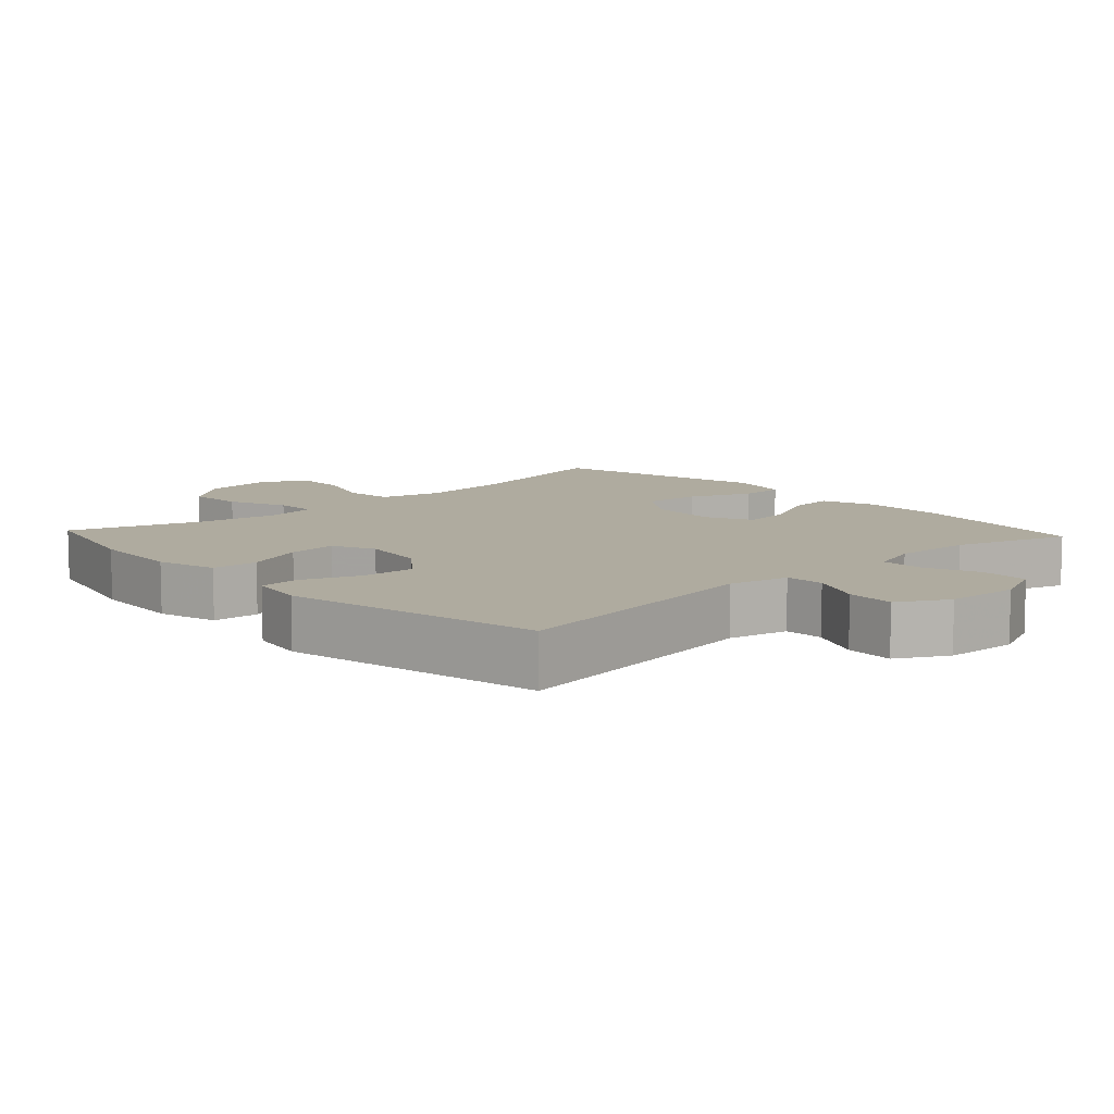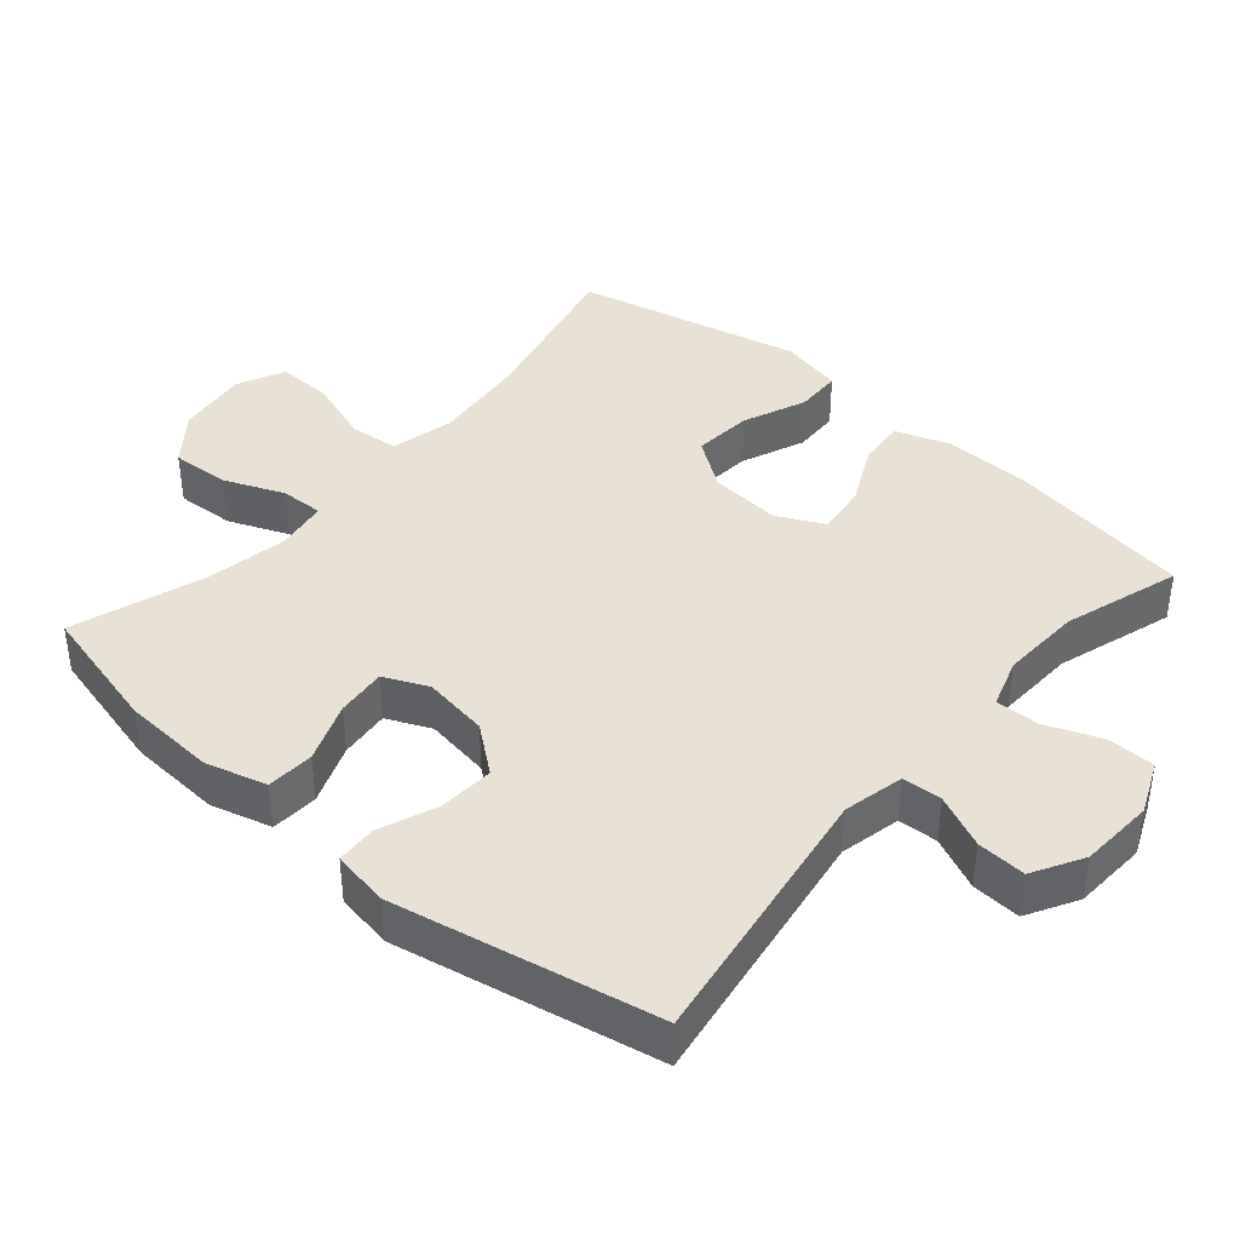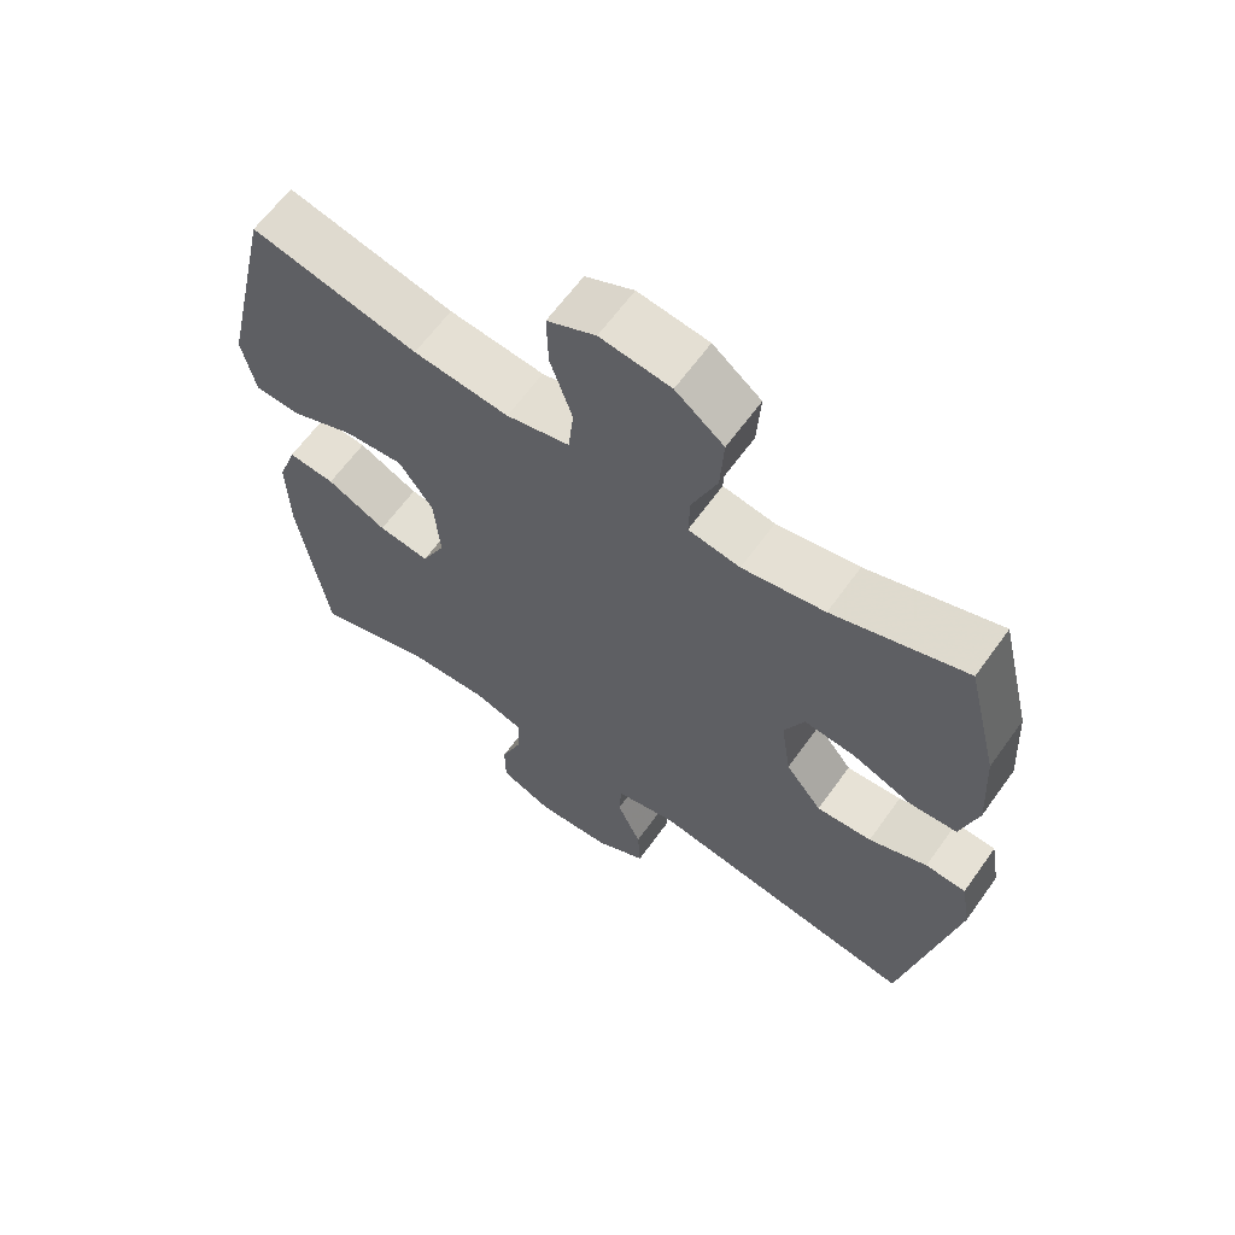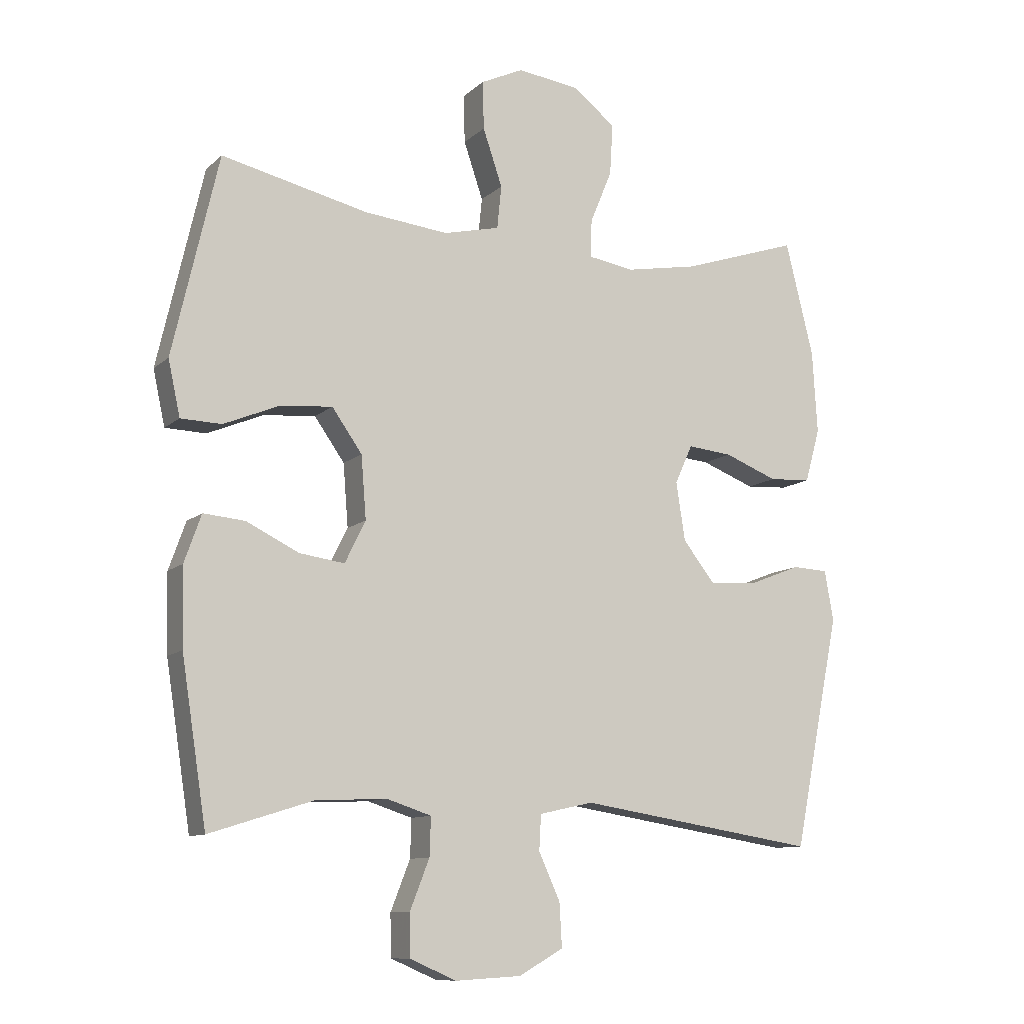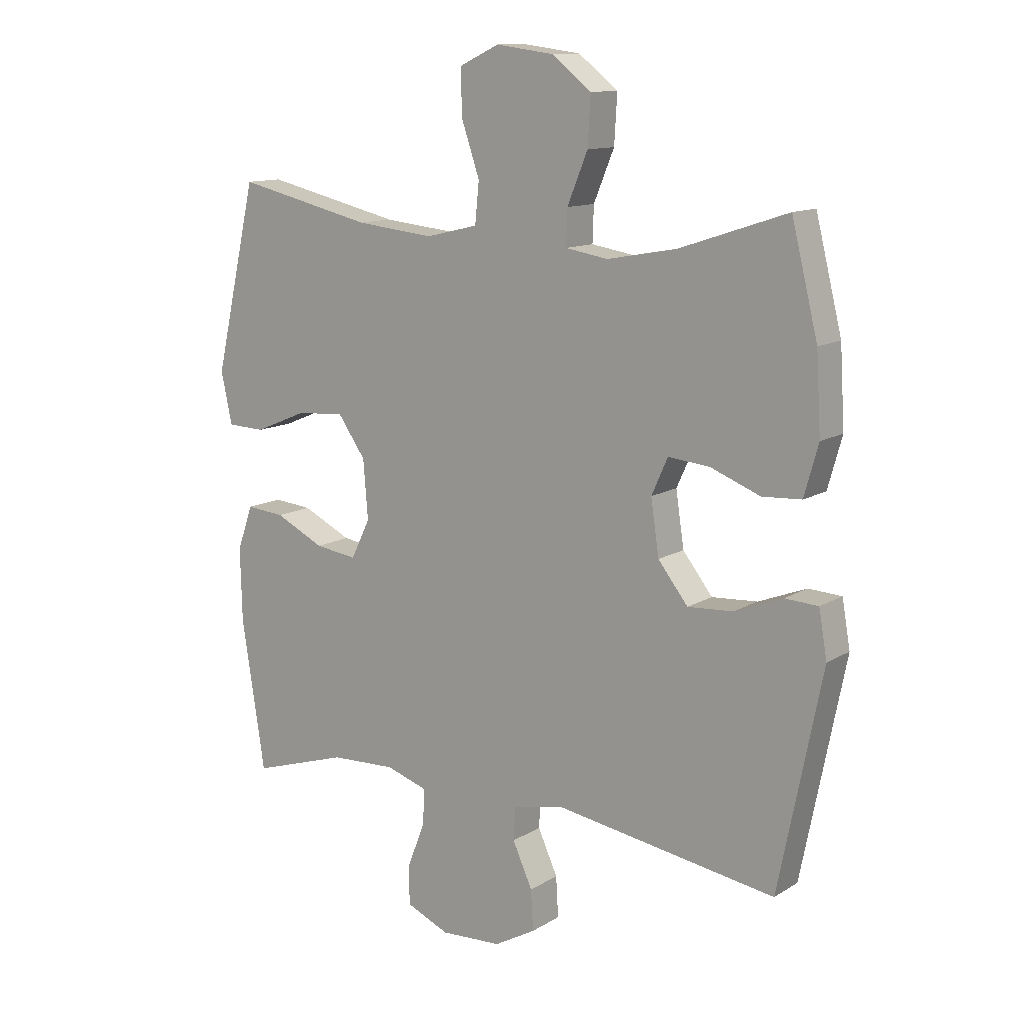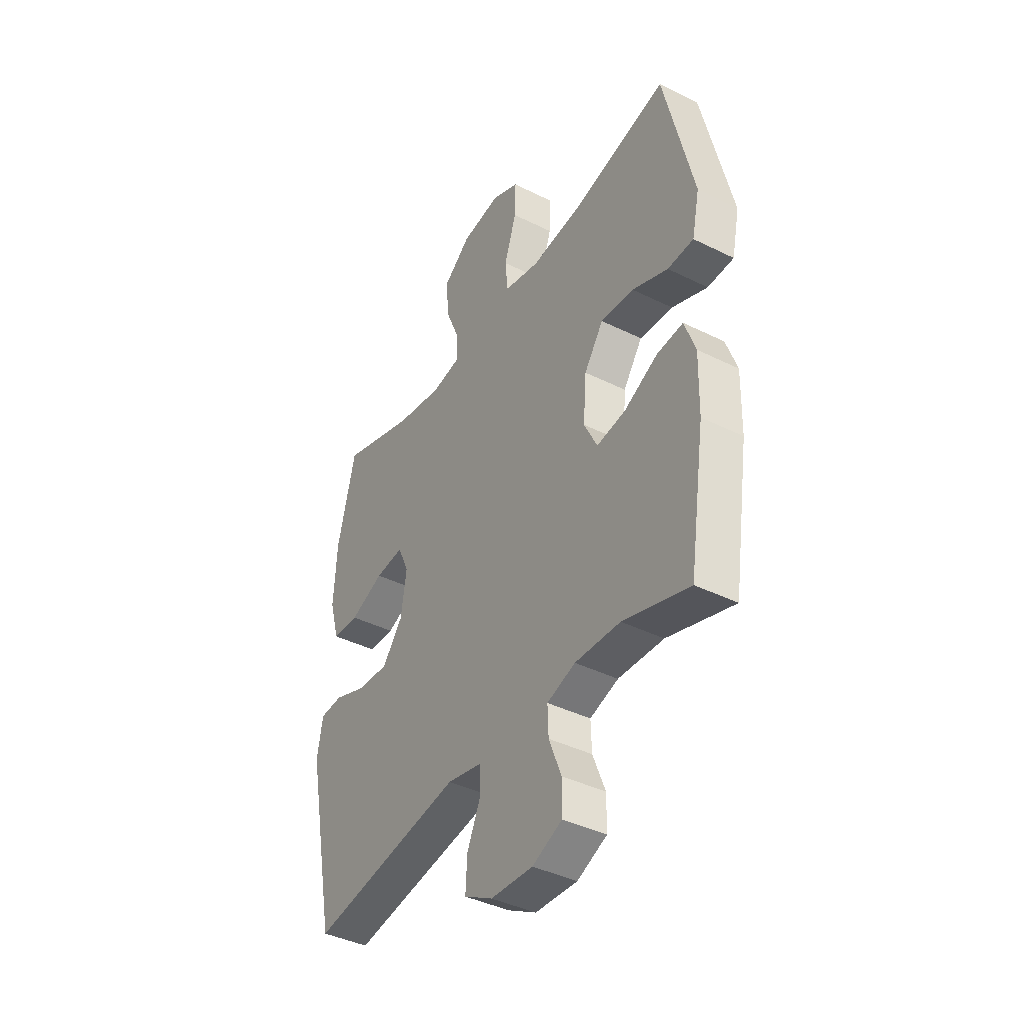
<metadata>
{"format":"obj","ext":"obj","renderer":"f3d","projection":"perspective","resolution":1024,"background":"white","views":[{"elev":9.6,"azim":137.2,"up":"+Y"},{"elev":40.5,"azim":130.8,"up":"+Y"},{"elev":63.2,"azim":35.6,"up":"+Z"},{"elev":-10.5,"azim":-26.7,"up":"+Z"},{"elev":12.3,"azim":35.8,"up":"+Z"},{"elev":-40.9,"azim":-121.2,"up":"+Z"}]}
</metadata>
<code>
v -0.5 0.07 -0.5
v -0.54 0.07 -0.242
v -0.543 0.07 -0.118
v -0.516 0.07 -0.042
v -0.45 0.07 -0.048
v -0.366 0.07 -0.089
v -0.294 0.07 -0.099
v -0.261 0.07 -0.032
v -0.269 0.07 0.068
v -0.317 0.07 0.136
v -0.4 0.07 0.129
v -0.489 0.07 0.092
v -0.554 0.07 0.094
v -0.573 0.07 0.182
v -0.5 0.07 0.5
v -0.266 0.07 0.446
v -0.132 0.07 0.432
v -0.043 0.07 0.453
v -0.036 0.07 0.522
v -0.067 0.07 0.613
v -0.069 0.07 0.69
v -0.001 0.07 0.722
v 0.098 0.07 0.709
v 0.166 0.07 0.656
v 0.161 0.07 0.574
v 0.126 0.07 0.489
v 0.124 0.07 0.429
v 0.197 0.07 0.417
v 0.313 0.07 0.438
v 0.5 0.07 0.5
v 0.545 0.07 0.318
v 0.553 0.07 0.186
v 0.529 0.07 0.1
v 0.462 0.07 0.096
v 0.377 0.07 0.129
v 0.306 0.07 0.136
v 0.278 0.07 0.074
v 0.292 0.07 -0.019
v 0.343 0.07 -0.084
v 0.421 0.07 -0.079
v 0.503 0.07 -0.047
v 0.56 0.07 -0.05
v 0.574 0.07 -0.13
v 0.5 0.07 -0.5
v 0.118 0.07 -0.44
v 0.032 0.07 -0.459
v 0.029 0.07 -0.515
v 0.063 0.07 -0.59
v 0.067 0.07 -0.659
v -0.004 0.07 -0.699
v -0.109 0.07 -0.705
v -0.183 0.07 -0.673
v -0.184 0.07 -0.606
v -0.153 0.07 -0.527
v -0.151 0.07 -0.466
v -0.222 0.07 -0.443
v -0.335 0.07 -0.448
v -0.5 0 -0.5
v -0.54 0 -0.242
v -0.543 0 -0.118
v -0.516 0 -0.042
v -0.45 0 -0.048
v -0.366 0 -0.089
v -0.294 0 -0.099
v -0.261 0 -0.032
v -0.269 0 0.068
v -0.317 0 0.136
v -0.4 0 0.129
v -0.489 0 0.092
v -0.554 0 0.094
v -0.573 0 0.182
v -0.5 0 0.5
v -0.266 0 0.446
v -0.132 0 0.432
v -0.043 0 0.453
v -0.036 0 0.522
v -0.067 0 0.613
v -0.069 0 0.69
v -0.001 0 0.722
v 0.098 0 0.709
v 0.166 0 0.656
v 0.161 0 0.574
v 0.126 0 0.489
v 0.124 0 0.429
v 0.197 0 0.417
v 0.313 0 0.438
v 0.5 0 0.5
v 0.545 0 0.318
v 0.553 0 0.186
v 0.529 0 0.1
v 0.462 0 0.096
v 0.377 0 0.129
v 0.306 0 0.136
v 0.278 0 0.074
v 0.292 0 -0.019
v 0.343 0 -0.084
v 0.421 0 -0.079
v 0.503 0 -0.047
v 0.56 0 -0.05
v 0.574 0 -0.13
v 0.5 0 -0.5
v 0.118 0 -0.44
v 0.032 0 -0.459
v 0.029 0 -0.515
v 0.063 0 -0.59
v 0.067 0 -0.659
v -0.004 0 -0.699
v -0.109 0 -0.705
v -0.183 0 -0.673
v -0.184 0 -0.606
v -0.153 0 -0.527
v -0.151 0 -0.466
v -0.222 0 -0.443
v -0.335 0 -0.448
f 52 53 54
f 51 52 54
f 50 51 54
f 49 50 54
f 48 49 54
f 47 48 54
f 46 47 54 55
f 45 46 55 56
f 43 44 45
f 42 43 45
f 41 42 45
f 40 41 45
f 39 40 45 56
f 33 34 35
f 32 33 35
f 31 32 35
f 30 31 35
f 29 30 35
f 28 29 35 36
f 27 28 36 37
f 24 25 26
f 23 24 26
f 22 23 26
f 21 22 26
f 20 21 26
f 19 20 26
f 18 19 26 27
f 27 37 38
f 18 27 38
f 17 18 38
f 14 15 16
f 13 14 16
f 12 13 16
f 11 12 16
f 10 11 16 17
f 4 5 6
f 3 4 6
f 2 3 6
f 1 2 6
f 57 1 6
f 57 6 7
f 56 57 7 8
f 39 56 8 9
f 17 38 39
f 10 17 39
f 9 10 39
f 111 110 109
f 111 109 108
f 111 108 107
f 111 107 106
f 111 106 105
f 111 105 104
f 112 111 104 103
f 113 112 103 102
f 102 101 100
f 102 100 99
f 102 99 98
f 102 98 97
f 113 102 97 96
f 92 91 90
f 92 90 89
f 92 89 88
f 92 88 87
f 92 87 86
f 93 92 86 85
f 94 93 85 84
f 83 82 81
f 83 81 80
f 83 80 79
f 83 79 78
f 83 78 77
f 83 77 76
f 84 83 76 75
f 95 94 84
f 95 84 75
f 95 75 74
f 73 72 71
f 73 71 70
f 73 70 69
f 73 69 68
f 74 73 68 67
f 63 62 61
f 63 61 60
f 63 60 59
f 63 59 58
f 63 58 114
f 64 63 114
f 65 64 114 113
f 66 65 113 96
f 96 95 74
f 96 74 67
f 96 67 66
f 1 58 59 2
f 2 59 60 3
f 3 60 61 4
f 4 61 62 5
f 5 62 63 6
f 6 63 64 7
f 7 64 65 8
f 8 65 66 9
f 9 66 67 10
f 10 67 68 11
f 11 68 69 12
f 12 69 70 13
f 13 70 71 14
f 14 71 72 15
f 15 72 73 16
f 16 73 74 17
f 17 74 75 18
f 18 75 76 19
f 19 76 77 20
f 20 77 78 21
f 21 78 79 22
f 22 79 80 23
f 23 80 81 24
f 24 81 82 25
f 25 82 83 26
f 26 83 84 27
f 27 84 85 28
f 28 85 86 29
f 29 86 87 30
f 30 87 88 31
f 31 88 89 32
f 32 89 90 33
f 33 90 91 34
f 34 91 92 35
f 35 92 93 36
f 36 93 94 37
f 37 94 95 38
f 38 95 96 39
f 39 96 97 40
f 40 97 98 41
f 41 98 99 42
f 42 99 100 43
f 43 100 101 44
f 44 101 102 45
f 45 102 103 46
f 46 103 104 47
f 47 104 105 48
f 48 105 106 49
f 49 106 107 50
f 50 107 108 51
f 51 108 109 52
f 52 109 110 53
f 53 110 111 54
f 54 111 112 55
f 55 112 113 56
f 56 113 114 57
f 57 114 58 1

</code>
